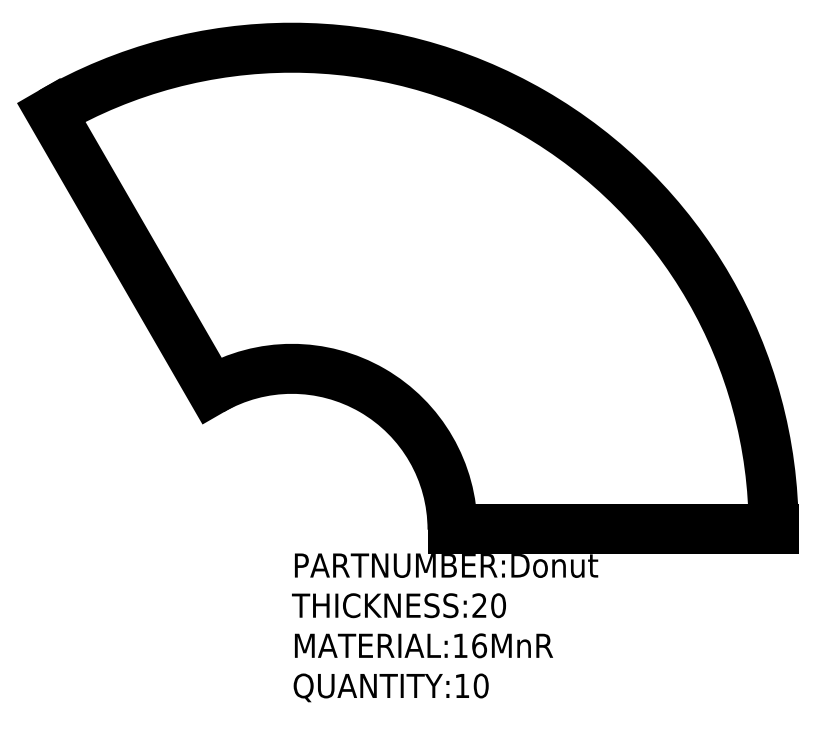
<metadata>
{"format":"dxf","ext":"dxf","renderer":"ezdxf+matplotlib","layout":"modelspace","background":"white","min_lineweight":24,"dpi":150}
</metadata>
<code>
0
SECTION
2
ENTITIES
0
ARC
8
0
10
0
20
0
30
0
40
50
50
0
51
120
39
0
210
0
220
0
230
1
0
ARC
8
0
10
0
20
0
30
0
40
150
50
0
51
120
39
0
210
0
220
0
230
1
0
LINE
8
0
10
150
20
0
30
0
11
50
21
0
31
0
39
0
210
0
220
0
230
1
0
LINE
8
0
10
-75
20
129.9
30
0
11
-25
21
43.3
31
0
39
0
210
0
220
0
230
1
0
TEXT
8
0
10
0
20
-15
30
0
40
7.5
1
PARTNUMBER:Donut
39
0
50
0
210
0
220
0
230
1
0
TEXT
8
0
10
0
20
-27.5
30
0
40
7.5
1
THICKNESS:20
39
0
50
0
210
0
220
0
230
1
0
TEXT
8
0
10
0
20
-40
30
0
40
7.5
1
MATERIAL:16MnR
39
0
50
0
210
0
220
0
230
1
0
TEXT
8
0
10
0
20
-52.5
30
0
40
7.5
1
QUANTITY:10
39
0
50
0
210
0
220
0
230
1
0
ENDSEC
0
EOF

</code>
